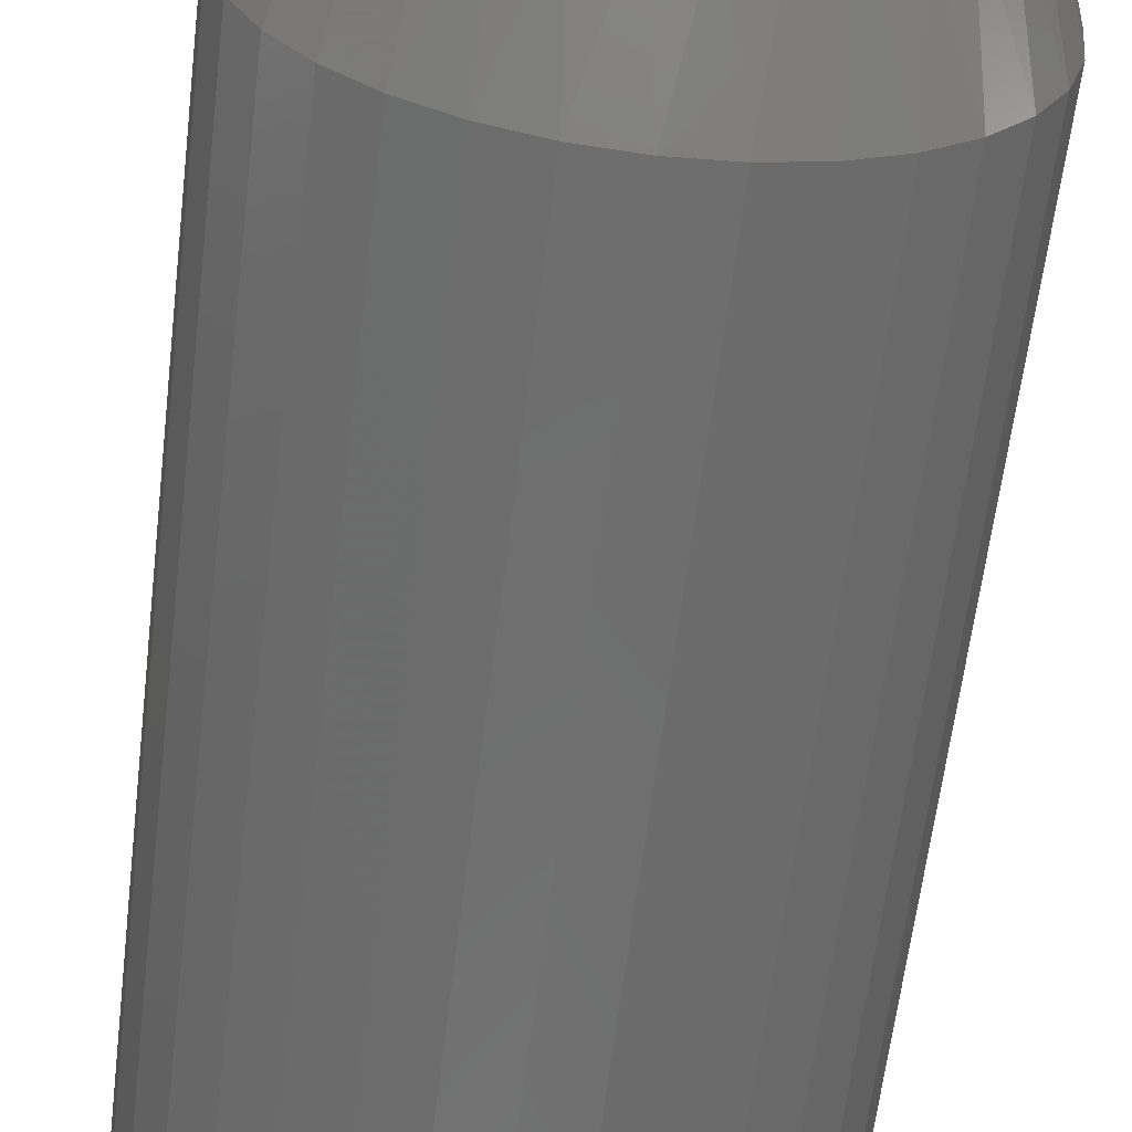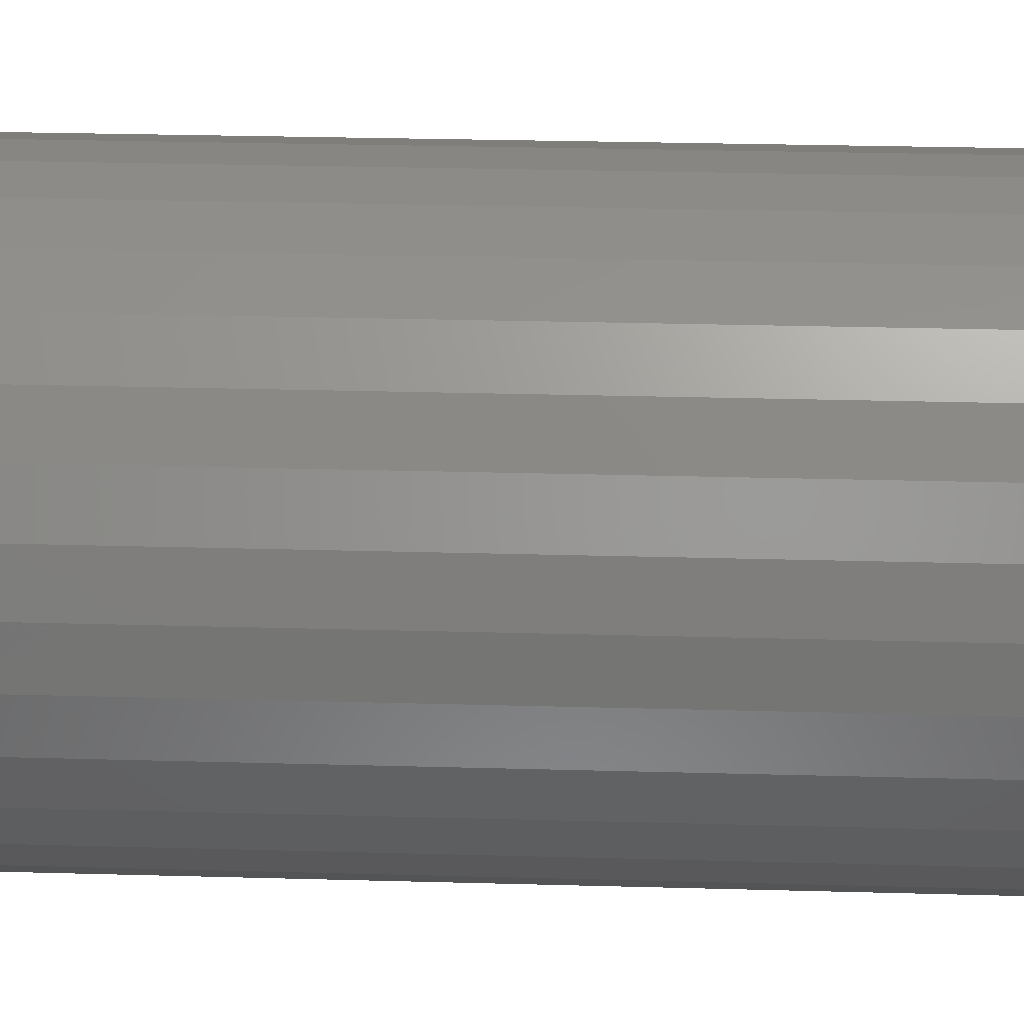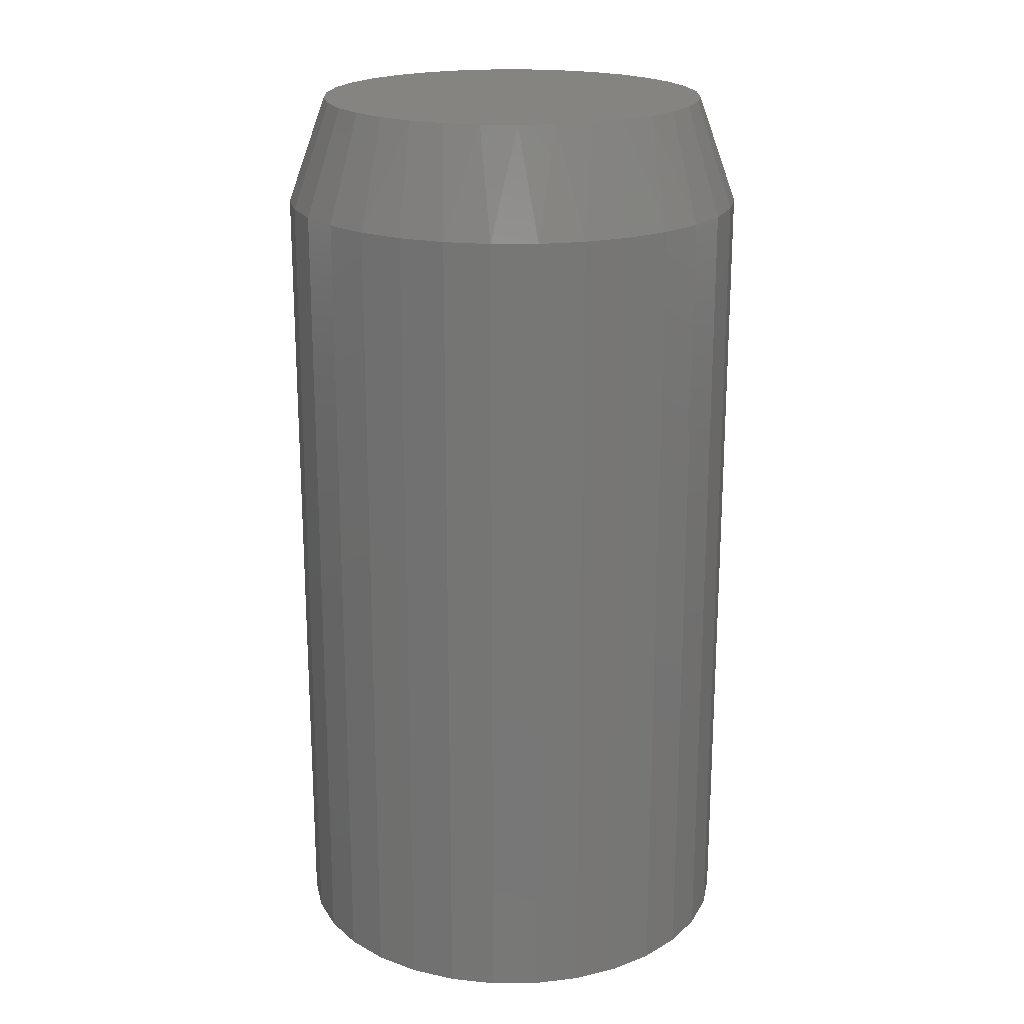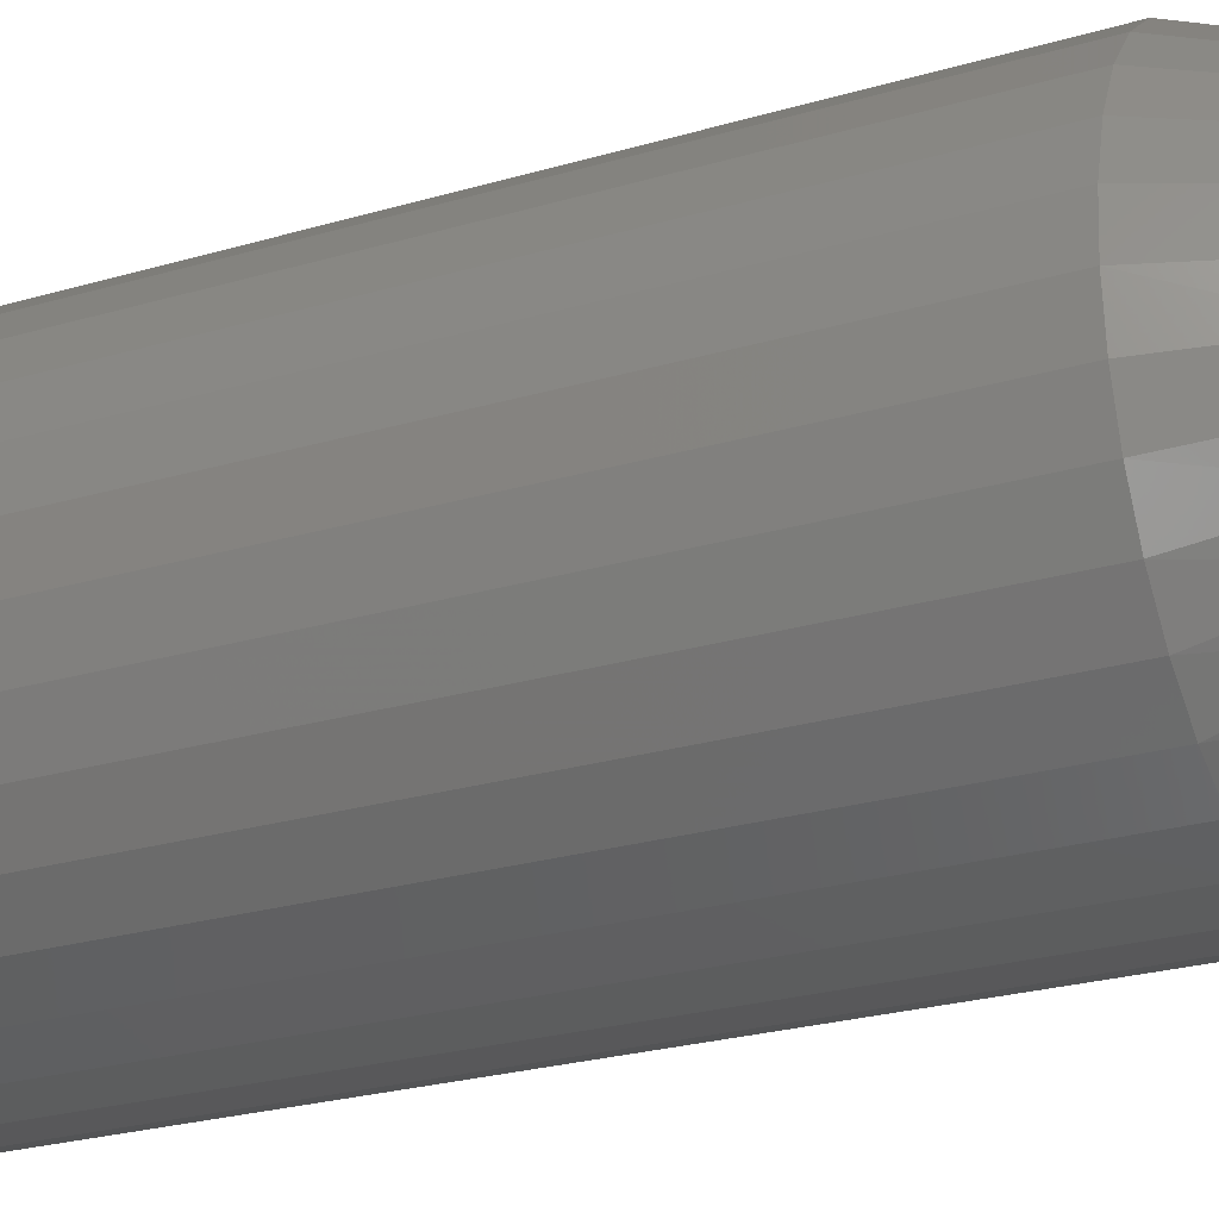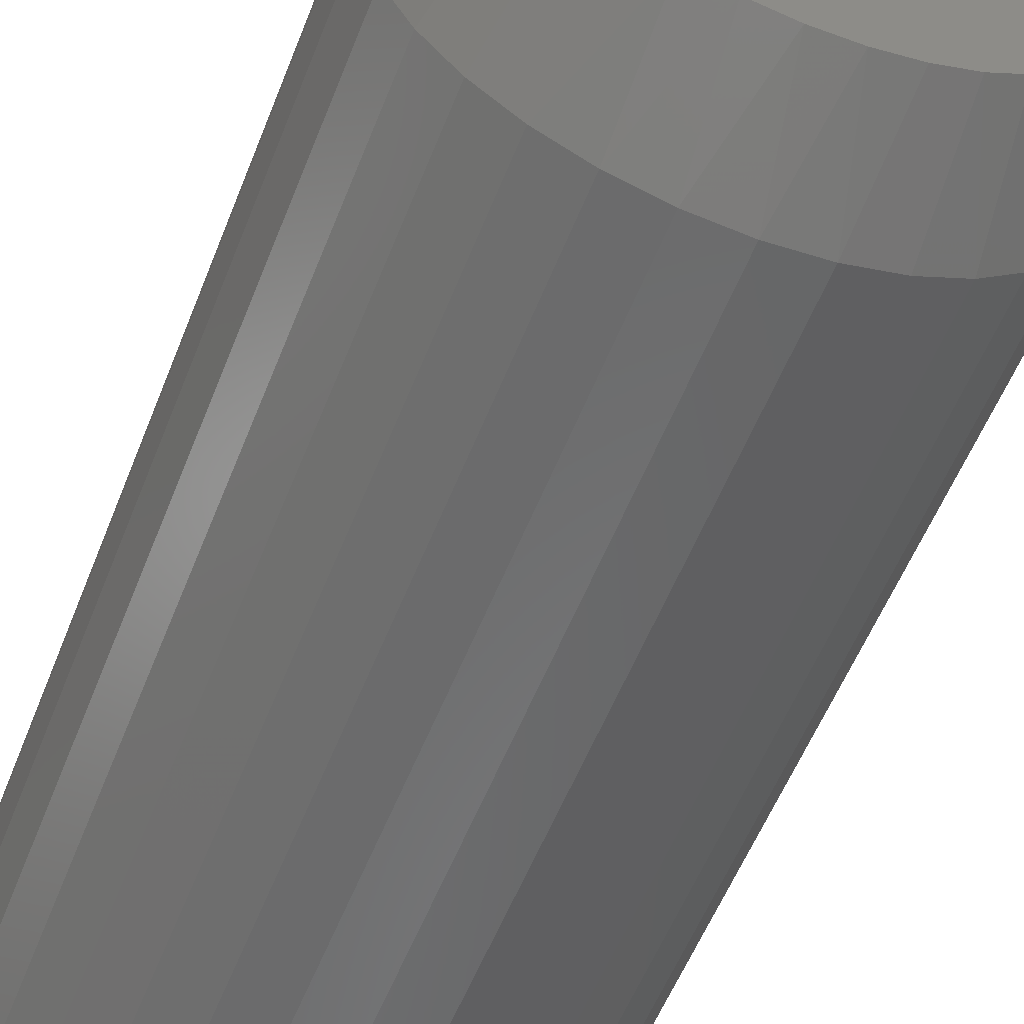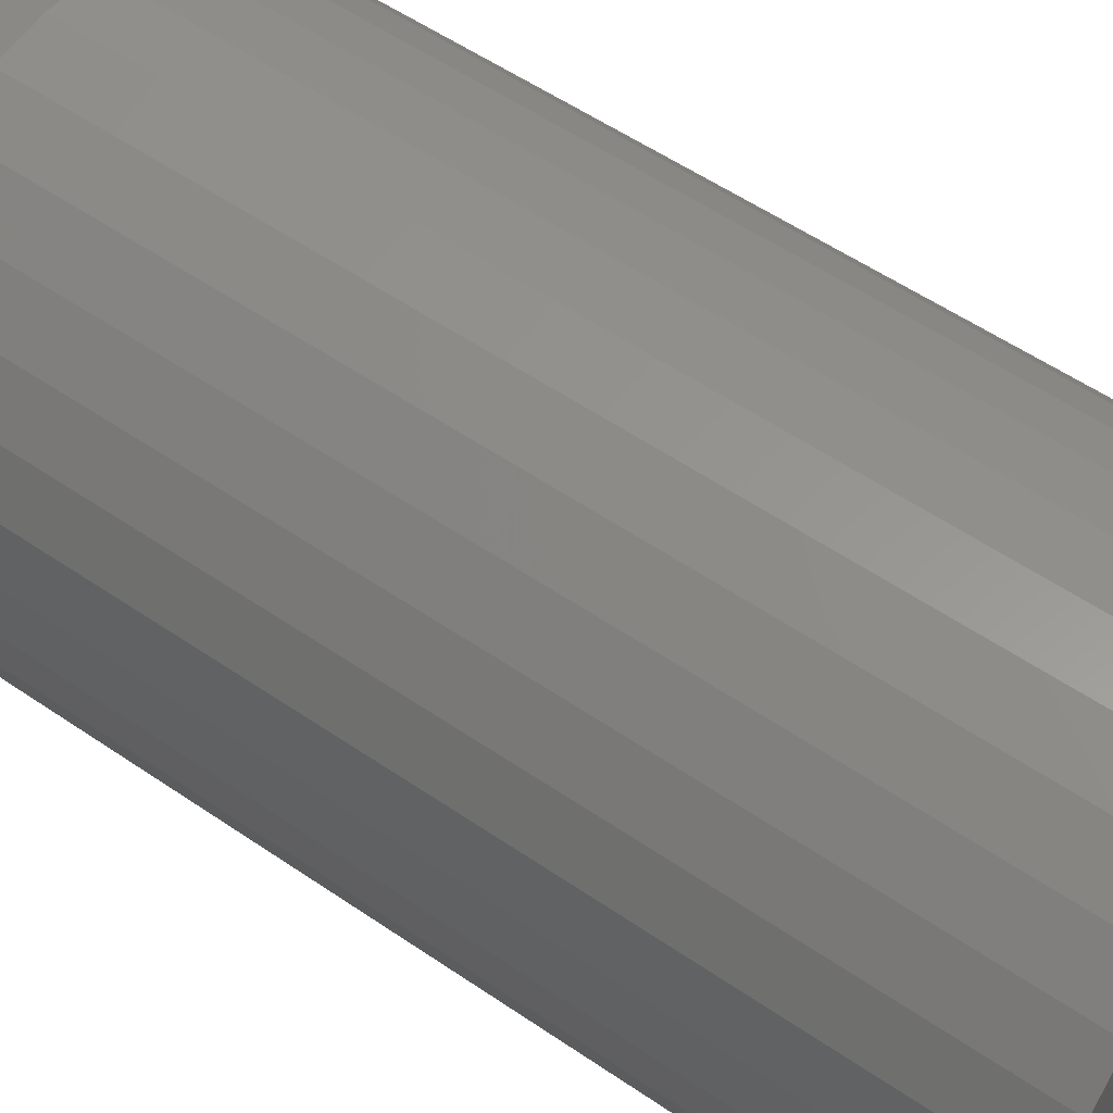
<metadata>
{"format":"stl","ext":"stl","renderer":"f3d","projection":"perspective","resolution":1024,"background":"white","views":[{"elev":-60.7,"azim":173.2,"up":"+Z"},{"elev":28.3,"azim":-87.6,"up":"+Z"},{"elev":20.3,"azim":162.5,"up":"+Y"},{"elev":-25.2,"azim":115.5,"up":"+Z"},{"elev":-55.6,"azim":158.8,"up":"+Z"},{"elev":54.6,"azim":-53.9,"up":"+Z"}]}
</metadata>
<code>
# stl→obj: 97 verts, 190 faces
v 0.001975 1.052e-17 0.1582
v 0.03284 1.223e-17 0.1552
v -0.02889 8.804e-18 0.1552
v -0.05857 7.157e-18 0.1462
v 0.06252 1.388e-17 0.1462
v 0.04527 1.292e-17 -0.1522
v -0.04133 8.114e-18 -0.1522
v 0.0725 1.443e-17 -0.1416
v -0.01263 9.707e-18 -0.1575
v 0.01657 1.133e-17 -0.1575
v -0.06855 6.603e-18 -0.1416
v -0.09338 5.225e-18 -0.1263
v 0.09732 1.581e-17 -0.1263
v -0.115 4.027e-18 -0.1066
v 0.1189 1.701e-17 -0.1066
v -0.1326 3.05e-18 -0.08329
v 0.1365 1.799e-17 -0.08329
v -0.1456 2.328e-18 -0.05716
v 0.1495 1.871e-17 -0.05716
v -0.1536 1.884e-18 -0.02907
v 0.1575 1.915e-17 -0.02907
v -0.1562 1.735e-18 2.77e-06
v 0.1602 1.93e-17 -7.024e-17
v -0.1532 1.904e-18 0.03087
v 0.1572 1.913e-17 0.03087
v -0.1442 2.403e-18 0.06055
v 0.1482 1.863e-17 0.06055
v -0.1296 3.215e-18 0.08791
v 0.1335 1.782e-17 0.0879
v -0.1099 4.307e-18 0.1119
v 0.1139 1.673e-17 0.1119
v -0.08593 5.638e-18 0.1316
v 0.08988 1.54e-17 0.1316
v 0.1914 -0.08594 -6.961e-17
v 0.1914 -0.75 -2.32e-17
v 0.1878 -0.08594 -0.03696
v 0.1878 -0.75 -0.03696
v 0.177 -0.08594 -0.07251
v 0.177 -0.75 -0.07251
v 0.1595 -0.08594 -0.1053
v 0.1595 -0.75 -0.1053
v 0.136 -0.08594 -0.134
v 0.136 -0.75 -0.134
v 0.1072 -0.08594 -0.1575
v 0.1072 -0.75 -0.1575
v 0.07448 -0.08594 -0.1751
v 0.07448 -0.75 -0.1751
v 0.03894 -0.08594 -0.1858
v 0.03894 -0.75 -0.1858
v 0.001974 -0.08594 -0.1895
v 0.001974 -0.75 -0.1895
v -0.03499 -0.08594 -0.1858
v -0.03499 -0.75 -0.1858
v -0.07053 -0.08594 -0.1751
v -0.07053 -0.75 -0.1751
v -0.1033 -0.08594 -0.1575
v -0.1033 -0.75 -0.1575
v -0.132 -0.08594 -0.134
v -0.132 -0.75 -0.134
v -0.1556 -0.08594 -0.1053
v -0.1556 -0.75 -0.1053
v -0.1731 -0.08594 -0.07251
v -0.1731 -0.75 -0.07251
v -0.1839 -0.08594 -0.03696
v -0.1839 -0.75 -0.03696
v -0.1875 -0.08594 2.32e-17
v -0.1875 -0.75 2.32e-17
v -0.1839 -0.08594 0.03696
v -0.1839 -0.75 0.03696
v -0.1731 -0.08594 0.07251
v -0.1731 -0.75 0.07251
v -0.1556 -0.08594 0.1053
v -0.1556 -0.75 0.1053
v -0.132 -0.08594 0.134
v -0.132 -0.75 0.134
v -0.1033 -0.08594 0.1575
v -0.1033 -0.75 0.1575
v -0.07053 -0.08594 0.1751
v -0.07053 -0.75 0.1751
v -0.03499 -0.08594 0.1858
v -0.03499 -0.75 0.1858
v 0.001974 -0.08594 0.1895
v 0.001974 -0.75 0.1895
v 0.03894 -0.08594 0.1858
v 0.03894 -0.75 0.1858
v 0.07448 -0.08594 0.1751
v 0.07448 -0.75 0.1751
v 0.1072 -0.08594 0.1575
v 0.1072 -0.75 0.1575
v 0.136 -0.08594 0.134
v 0.136 -0.75 0.134
v 0.1595 -0.08594 0.1053
v 0.1595 -0.75 0.1053
v 0.177 -0.08594 0.07251
v 0.177 -0.75 0.07251
v 0.1878 -0.08594 0.03696
v 0.1878 -0.75 0.03696
f 1 2 3
f 4 3 2
f 5 4 2
f 6 7 8
f 9 7 6
f 10 9 6
f 7 11 8
f 8 11 12
f 8 12 13
f 13 12 14
f 13 14 15
f 15 14 16
f 15 16 17
f 17 16 18
f 17 18 19
f 19 18 20
f 19 20 21
f 21 20 22
f 21 22 23
f 23 22 24
f 23 24 25
f 25 24 26
f 25 26 27
f 27 26 28
f 27 28 29
f 29 28 30
f 29 30 31
f 31 30 32
f 31 32 33
f 33 32 4
f 33 4 5
f 34 35 36
f 36 35 37
f 36 37 38
f 38 37 39
f 38 39 40
f 40 39 41
f 40 41 42
f 42 41 43
f 42 43 44
f 44 43 45
f 44 45 46
f 46 45 47
f 46 47 48
f 48 47 49
f 48 49 50
f 50 49 51
f 50 51 52
f 52 51 53
f 52 53 54
f 54 53 55
f 54 55 56
f 56 55 57
f 56 57 58
f 58 57 59
f 58 59 60
f 60 59 61
f 60 61 62
f 62 61 63
f 62 63 64
f 64 63 65
f 64 65 66
f 66 65 67
f 66 67 68
f 68 67 69
f 68 69 70
f 70 69 71
f 70 71 72
f 72 71 73
f 72 73 74
f 74 73 75
f 74 75 76
f 76 75 77
f 76 77 78
f 78 77 79
f 78 79 80
f 80 79 81
f 80 81 82
f 82 81 83
f 82 83 84
f 84 83 85
f 84 85 86
f 86 85 87
f 86 87 88
f 88 87 89
f 88 89 90
f 90 89 91
f 90 91 92
f 92 91 93
f 92 93 94
f 94 93 95
f 94 95 96
f 96 95 97
f 96 97 34
f 34 97 35
f 22 66 24
f 24 66 68
f 24 68 26
f 26 68 70
f 26 70 28
f 28 70 72
f 28 72 30
f 30 72 74
f 30 74 32
f 32 74 76
f 32 76 4
f 4 76 78
f 4 78 3
f 3 78 80
f 3 80 1
f 1 80 82
f 1 82 2
f 2 82 84
f 2 84 5
f 5 84 86
f 5 86 33
f 33 86 88
f 33 88 31
f 31 88 90
f 31 90 29
f 29 90 92
f 29 92 27
f 27 92 94
f 27 94 25
f 25 94 96
f 25 96 23
f 23 96 34
f 16 60 62
f 14 58 60
f 14 60 16
f 12 56 58
f 12 58 14
f 11 54 56
f 11 56 12
f 7 52 54
f 7 54 11
f 9 50 52
f 9 52 7
f 48 10 6
f 48 50 10
f 10 50 9
f 46 6 8
f 46 48 6
f 44 8 13
f 44 46 8
f 13 15 42
f 42 44 13
f 15 17 40
f 40 42 15
f 38 40 17
f 66 22 64
f 64 22 20
f 64 20 62
f 62 20 18
f 62 18 16
f 23 34 21
f 21 34 36
f 21 36 19
f 19 36 38
f 19 38 17
f 81 85 83
f 85 81 79
f 85 79 87
f 47 53 49
f 49 53 51
f 87 79 89
f 89 79 77
f 89 77 91
f 91 77 75
f 91 75 93
f 93 75 73
f 93 73 95
f 95 73 71
f 95 71 97
f 97 71 69
f 97 69 35
f 35 69 67
f 35 67 37
f 37 67 65
f 37 65 39
f 39 65 63
f 39 63 41
f 41 63 61
f 41 61 43
f 43 61 59
f 43 59 45
f 45 59 57
f 45 57 47
f 47 57 55
f 47 55 53

</code>
